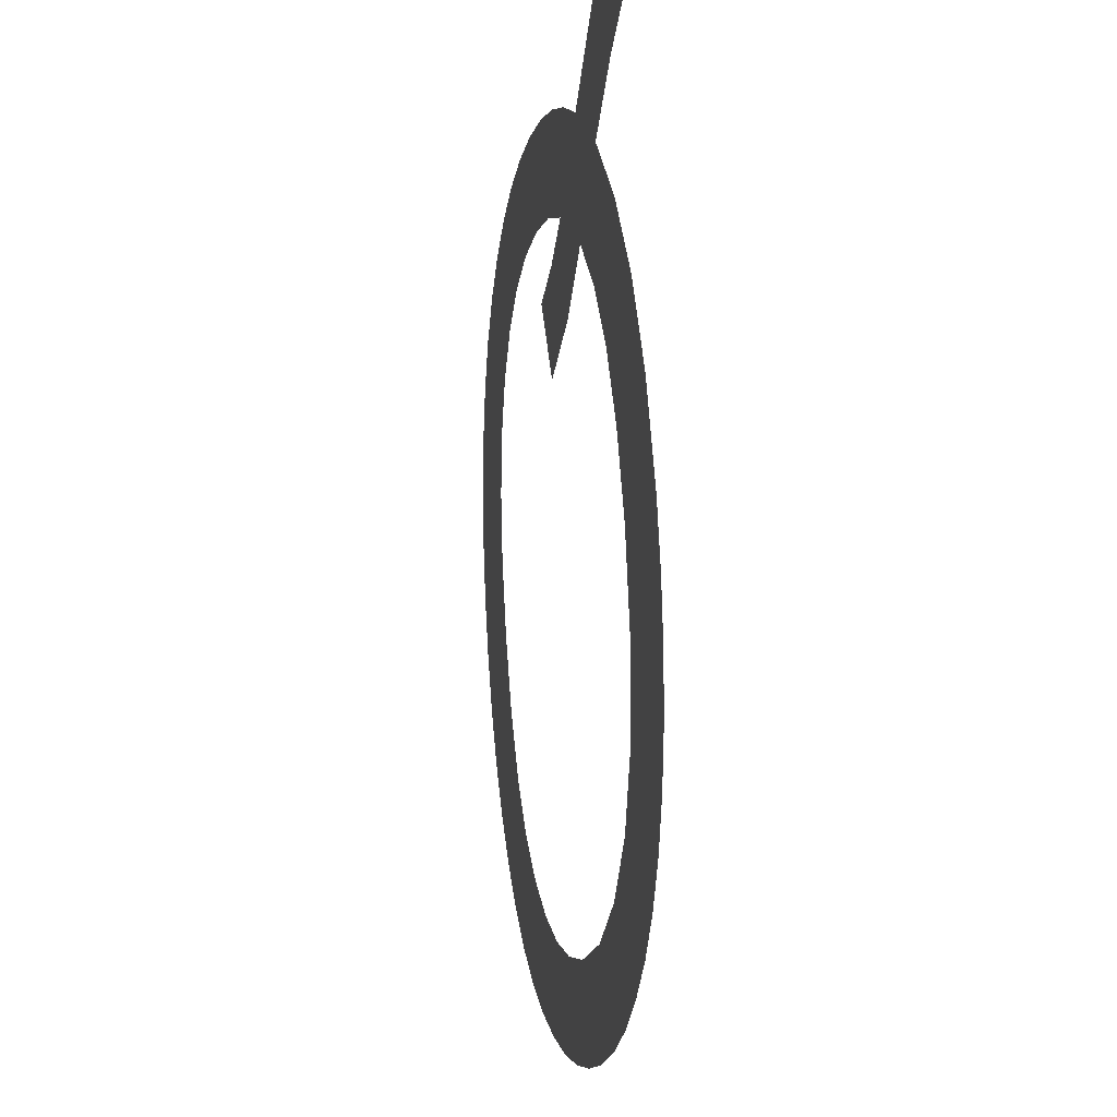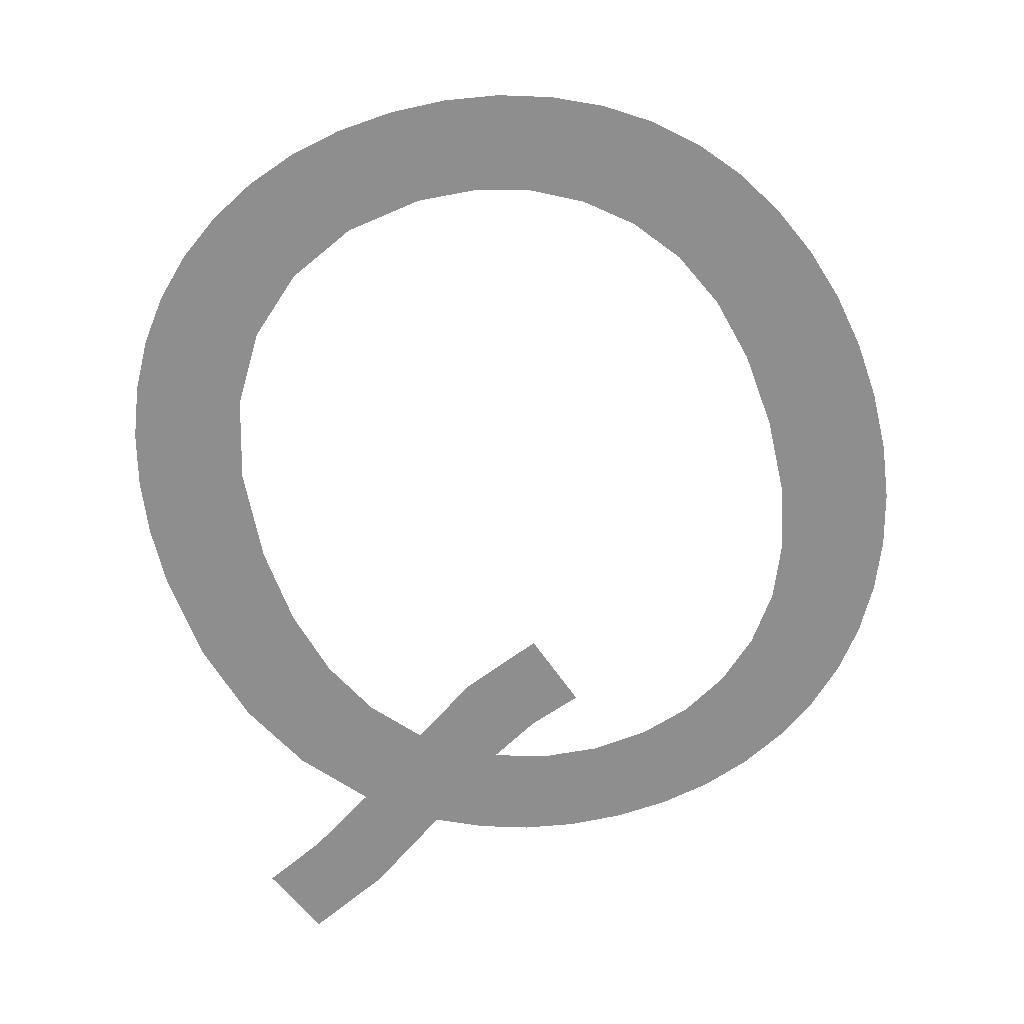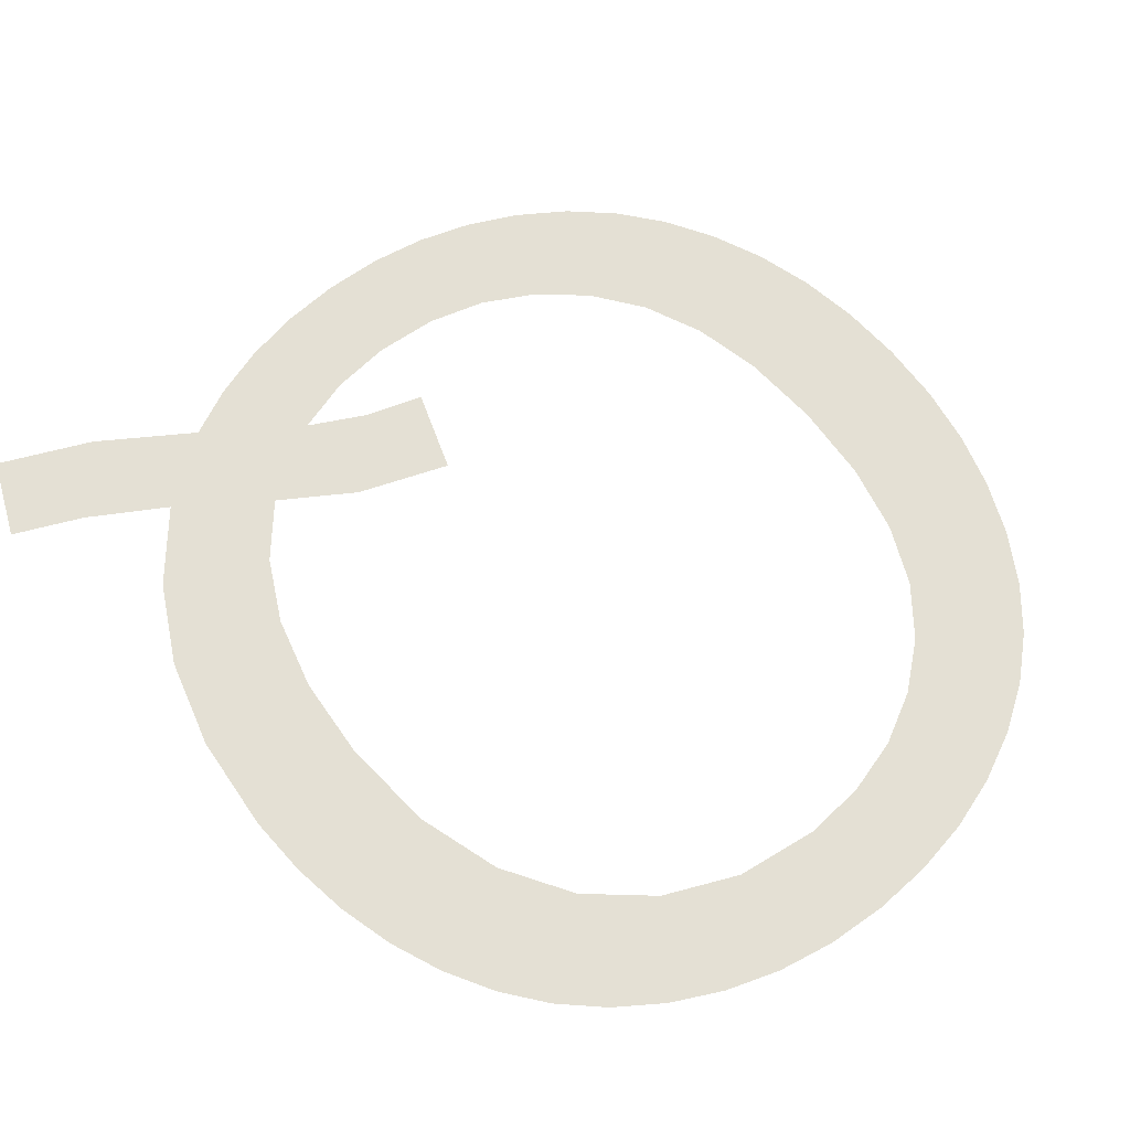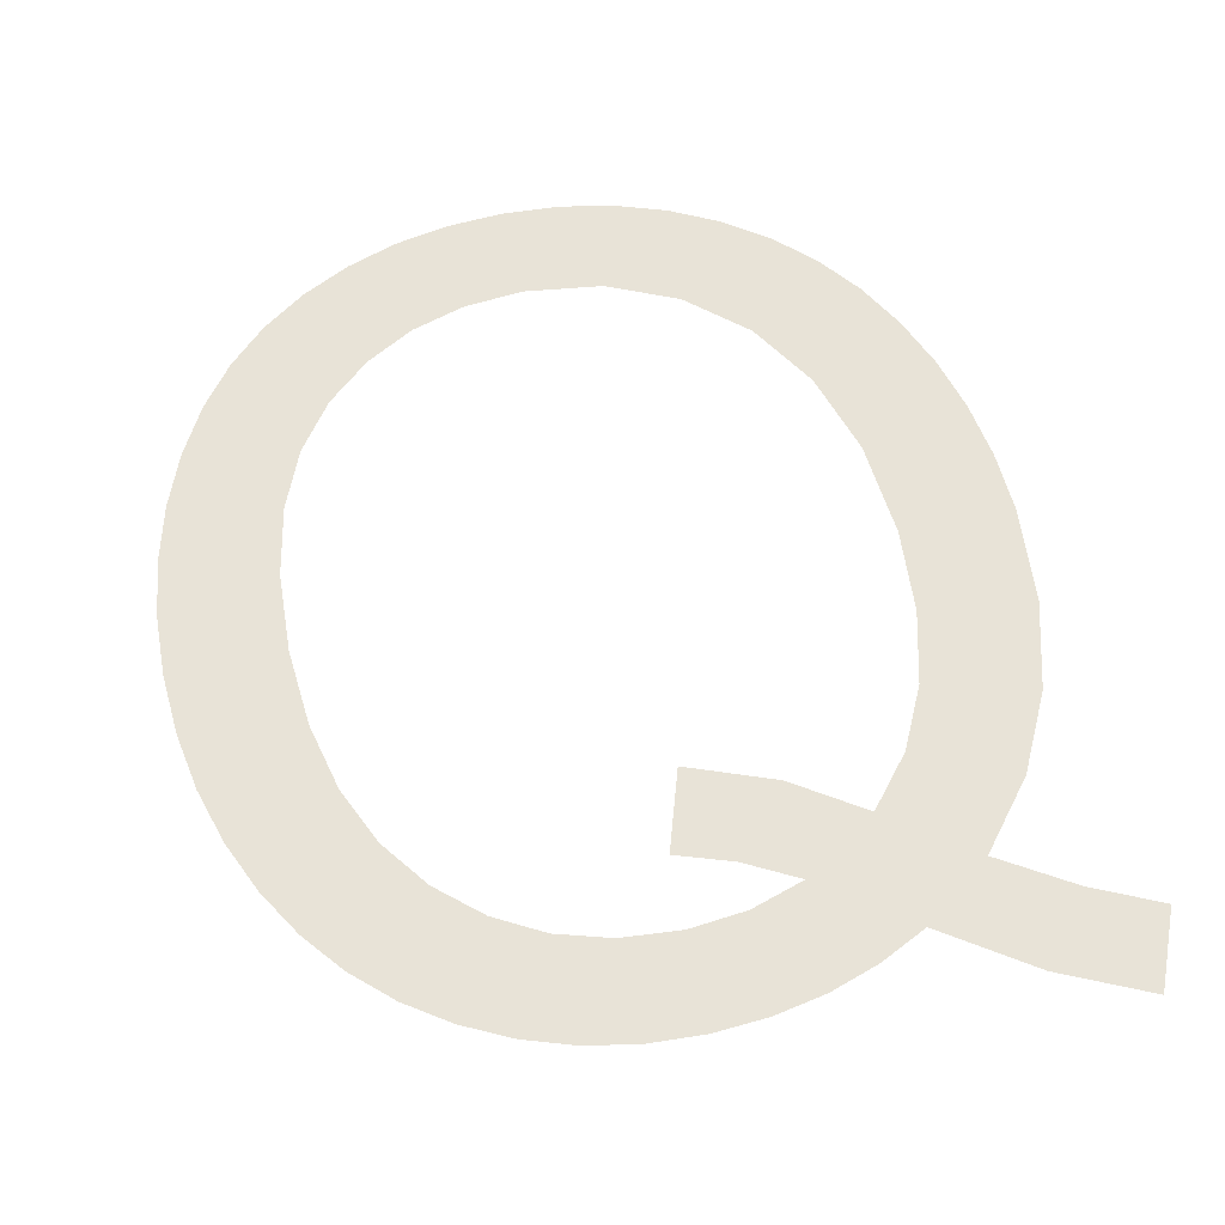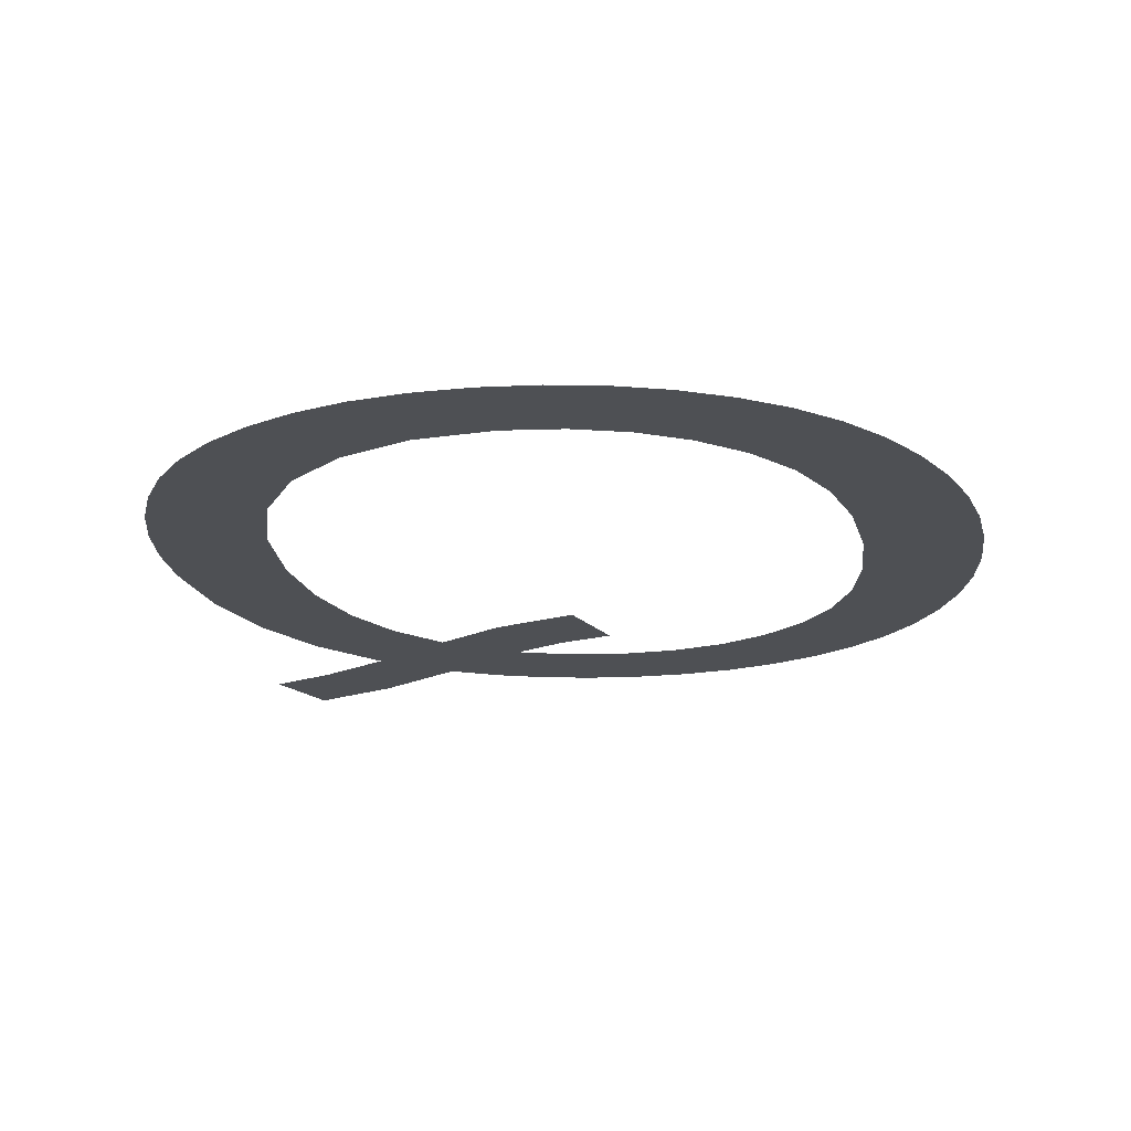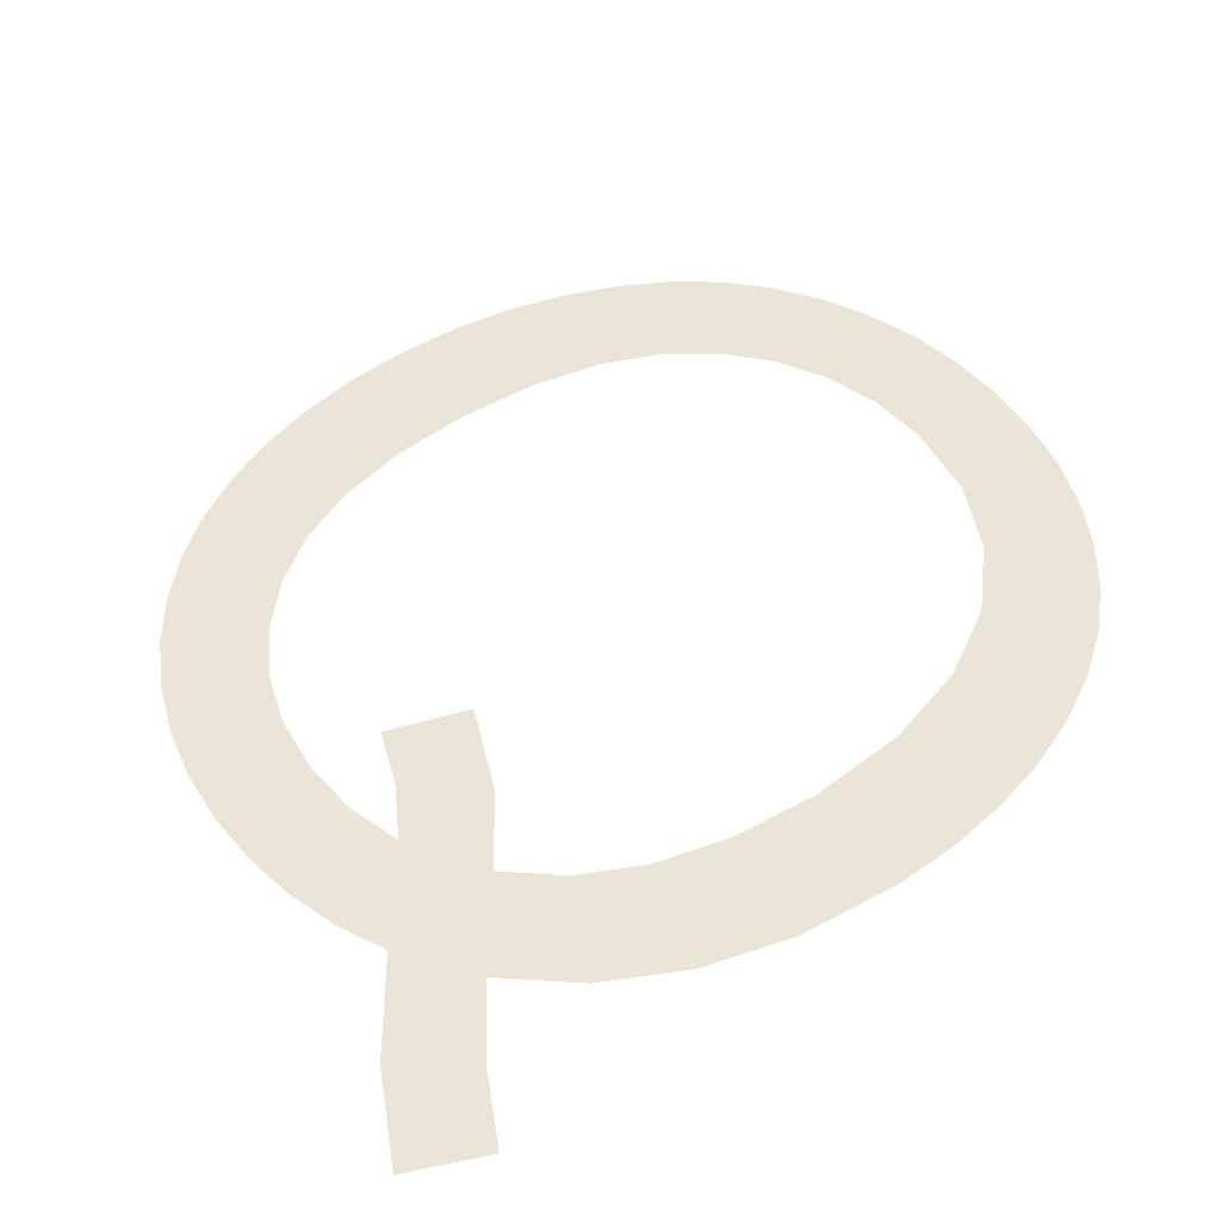
<metadata>
{"format":"obj","ext":"obj","renderer":"f3d","projection":"perspective","resolution":1024,"background":"white","views":[{"elev":-11.0,"azim":79.2,"up":"+Z"},{"elev":-61.7,"azim":-163.6,"up":"+Y"},{"elev":67.9,"azim":141.4,"up":"+Y"},{"elev":58.8,"azim":-12.9,"up":"+Y"},{"elev":-14.9,"azim":-169.7,"up":"+Y"},{"elev":47.4,"azim":55.9,"up":"+Y"}]}
</metadata>
<code>
o mesh27/mesh27-geometry#mesh27-geometry
v -0.7574 0.02693 -0.031
v -0.7583 0.02711 -0.03395
v -0.7591 0.02696 -0.03157
v -0.7557 0.02705 -0.03296
v -0.7559 0.02687 -0.03015
v -0.7546 0.02671 -0.02755
v -0.7561 0.02668 -0.02707
v -0.7536 0.02696 -0.03159
v -0.7575 0.02684 -0.02966
v -0.7532 0.02675 -0.02822
v -0.7576 0.02666 -0.02678
v -0.7524 0.02706 -0.03307
v -0.7592 0.02683 -0.02949
v -0.7505 0.02664 -0.02642
v -0.7593 0.02665 -0.02669
v -0.7511 0.02685 -0.02976
v -0.7609 0.02666 -0.02679
v -0.7489 0.02676 -0.0284
v -0.7514 0.02717 -0.03489
v -0.761 0.02684 -0.02965
v -0.7478 0.02656 -0.02518
v -0.7509 0.02731 -0.03703
v -0.7625 0.02668 -0.02709
v -0.7469 0.0267 -0.02746
v -0.7494 0.02697 -0.03173
v -0.7626 0.02687 -0.03014
v -0.7507 0.02747 -0.03951
v -0.764 0.02671 -0.0276
v -0.7506 0.02805 -0.04874
v -0.764 0.02692 -0.03095
v -0.7496 0.02797 -0.04752
v -0.751 0.02764 -0.04233
v -0.7653 0.027 -0.03208
v -0.7488 0.02788 -0.04613
v -0.7517 0.02812 -0.0498
v -0.7654 0.02676 -0.02831
v -0.7483 0.02712 -0.03401
v -0.7518 0.0278 -0.04477
v -0.7663 0.02709 -0.03351
v -0.7482 0.02779 -0.04462
v -0.753 0.02817 -0.05069
v -0.7667 0.02681 -0.0292
v -0.7476 0.02728 -0.03661
v -0.753 0.02792 -0.04677
v -0.7671 0.02719 -0.03522
v -0.7477 0.02769 -0.04301
v -0.7544 0.02822 -0.05141
v -0.7675 0.02732 -0.03722
v -0.7474 0.02758 -0.04131
v -0.7547 0.02802 -0.04826
v -0.7678 0.02688 -0.03026
v -0.7473 0.02747 -0.03951
v -0.7559 0.02825 -0.05192
v -0.7677 0.02746 -0.0395
v -0.7568 0.02808 -0.04919
v -0.7678 0.02806 -0.04882
v -0.7575 0.02827 -0.05222
v -0.7688 0.02798 -0.04759
v -0.7675 0.02761 -0.04183
v -0.7592 0.0281 -0.0495
v -0.7688 0.02696 -0.03148
v -0.7666 0.02812 -0.04988
v -0.7592 0.02828 -0.05233
v -0.7696 0.02789 -0.04617
v -0.7671 0.02774 -0.04386
v -0.7609 0.02827 -0.05223
v -0.7696 0.02704 -0.03287
v -0.7663 0.02785 -0.04558
v -0.7609 0.02809 -0.04934
v -0.7702 0.02779 -0.04463
v -0.7653 0.02818 -0.05075
v -0.7624 0.02825 -0.05193
v -0.7702 0.02714 -0.03439
v -0.7653 0.02794 -0.04699
v -0.7625 0.02806 -0.04888
v -0.7707 0.02769 -0.043
v -0.7639 0.02822 -0.05144
v -0.7707 0.02724 -0.036
v -0.764 0.02801 -0.04809
v -0.771 0.02758 -0.04129
v -0.771 0.02735 -0.0377
v -0.7711 0.02746 -0.0395
f 1 2 3
f 2 1 4
f 3 2 1
f 4 1 2
f 4 1 5
f 5 1 4
f 5 6 4
f 4 6 5
f 5 7 6
f 6 7 5
f 4 6 8
f 8 6 4
f 9 7 5
f 5 7 9
f 8 6 10
f 10 6 8
f 9 11 7
f 7 11 9
f 8 10 12
f 12 10 8
f 13 11 9
f 9 11 13
f 12 10 14
f 14 10 12
f 13 15 11
f 11 15 13
f 12 14 16
f 16 14 12
f 13 17 15
f 15 17 13
f 16 14 18
f 18 14 16
f 12 16 19
f 19 16 12
f 20 17 13
f 13 17 20
f 18 14 21
f 21 14 18
f 16 22 19
f 19 22 16
f 20 23 17
f 17 23 20
f 18 21 24
f 24 21 18
f 22 16 25
f 25 16 22
f 26 23 20
f 20 23 26
f 22 25 27
f 27 25 22
f 26 28 23
f 23 28 26
f 27 25 29
f 29 25 27
f 30 28 26
f 26 28 30
f 29 25 31
f 31 25 29
f 29 32 27
f 27 32 29
f 33 28 30
f 30 28 33
f 31 25 34
f 34 25 31
f 35 32 29
f 29 32 35
f 33 36 28
f 28 36 33
f 34 25 37
f 37 25 34
f 35 38 32
f 32 38 35
f 39 36 33
f 33 36 39
f 34 37 40
f 40 37 34
f 41 38 35
f 35 38 41
f 39 42 36
f 36 42 39
f 40 37 43
f 43 37 40
f 41 44 38
f 38 44 41
f 45 42 39
f 39 42 45
f 40 43 46
f 46 43 40
f 47 44 41
f 41 44 47
f 48 42 45
f 45 42 48
f 46 43 49
f 49 43 46
f 47 50 44
f 44 50 47
f 48 51 42
f 42 51 48
f 49 43 52
f 52 43 49
f 53 50 47
f 47 50 53
f 54 51 48
f 48 51 54
f 53 55 50
f 50 55 53
f 56 51 54
f 54 51 56
f 57 55 53
f 53 55 57
f 58 51 56
f 56 51 58
f 59 56 54
f 54 56 59
f 57 60 55
f 55 60 57
f 58 61 51
f 51 61 58
f 56 59 62
f 62 59 56
f 63 60 57
f 57 60 63
f 64 61 58
f 58 61 64
f 62 59 65
f 65 59 62
f 66 60 63
f 63 60 66
f 64 67 61
f 61 67 64
f 62 65 68
f 68 65 62
f 66 69 60
f 60 69 66
f 70 67 64
f 64 67 70
f 62 68 71
f 71 68 62
f 72 69 66
f 66 69 72
f 70 73 67
f 67 73 70
f 71 68 74
f 74 68 71
f 72 75 69
f 69 75 72
f 76 73 70
f 70 73 76
f 71 74 77
f 77 74 71
f 77 75 72
f 72 75 77
f 76 78 73
f 73 78 76
f 77 74 79
f 79 74 77
f 77 79 75
f 75 79 77
f 80 78 76
f 76 78 80
f 80 81 78
f 78 81 80
f 81 80 82
f 82 80 81

</code>
